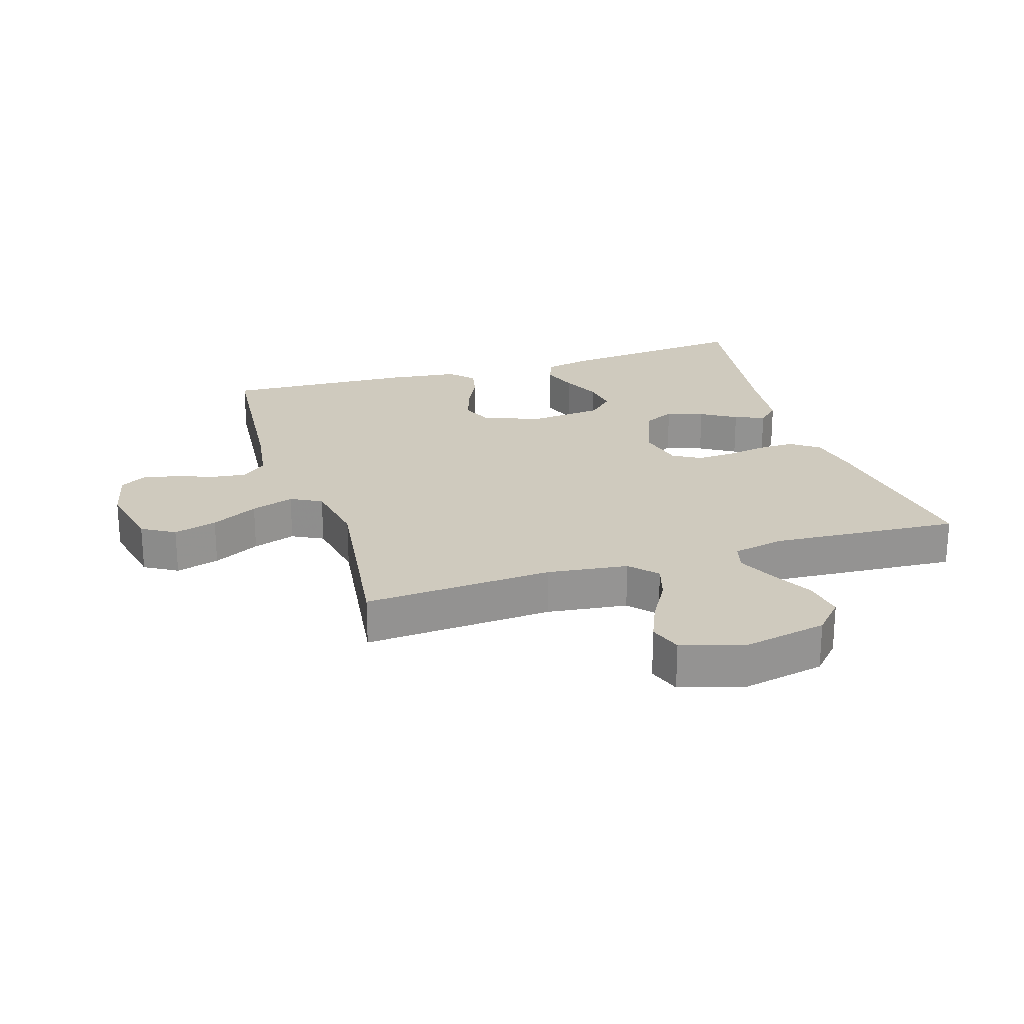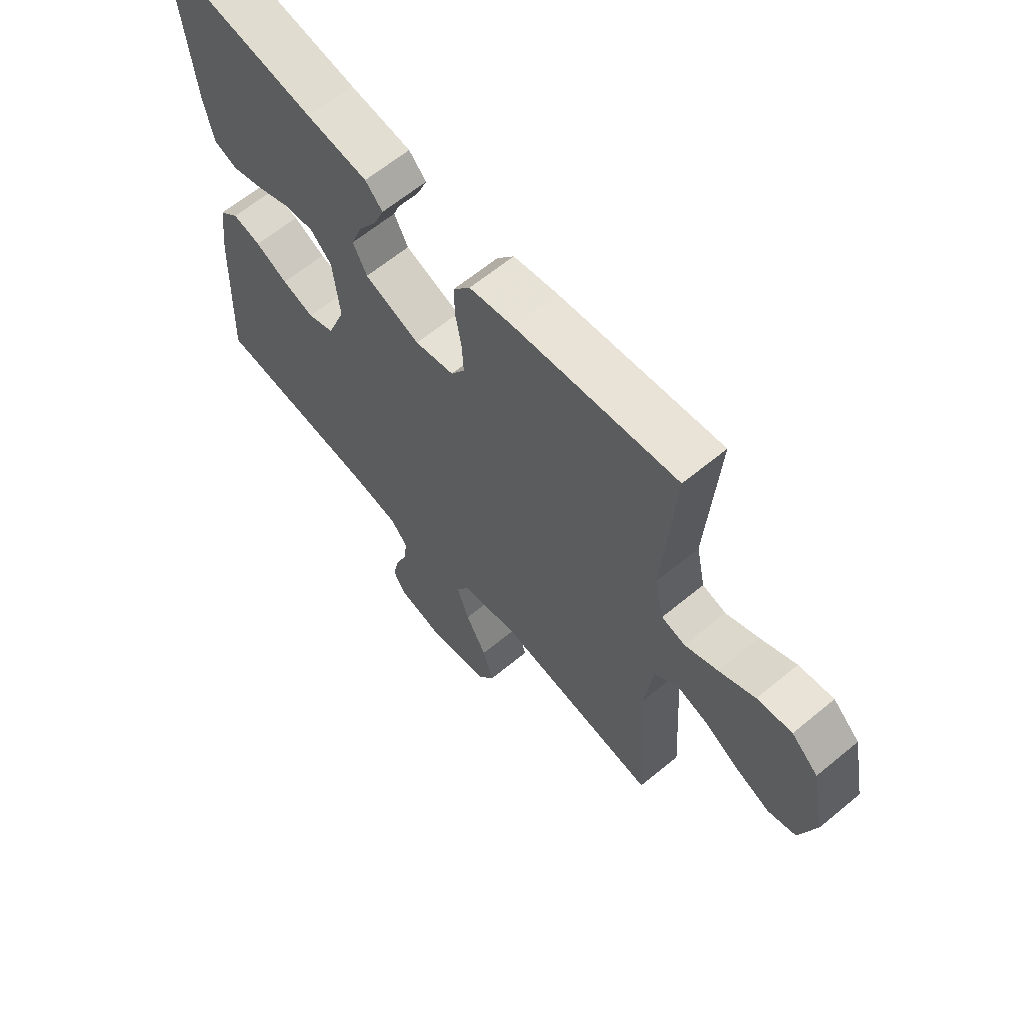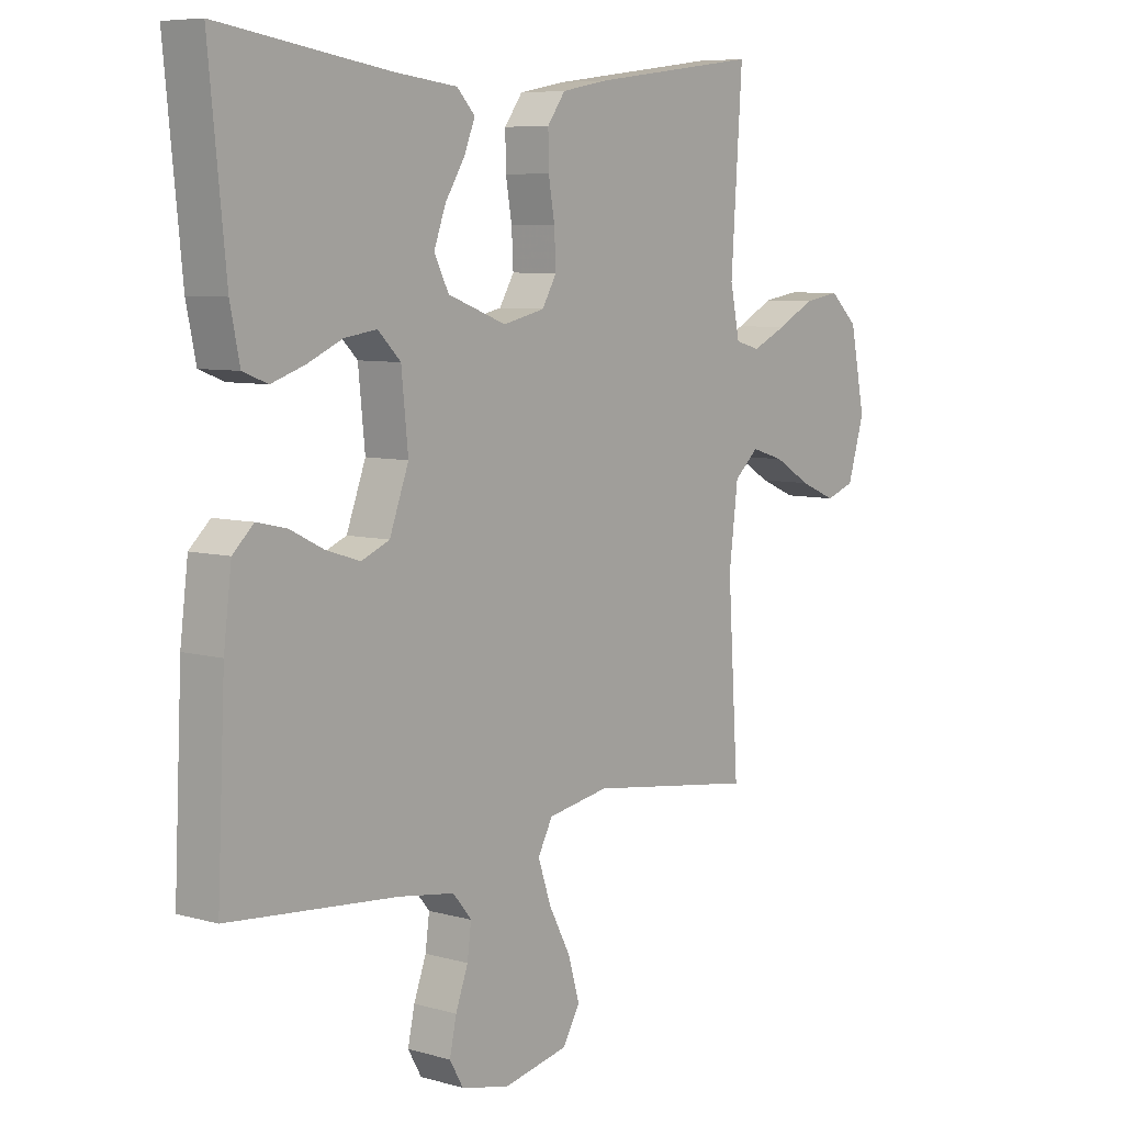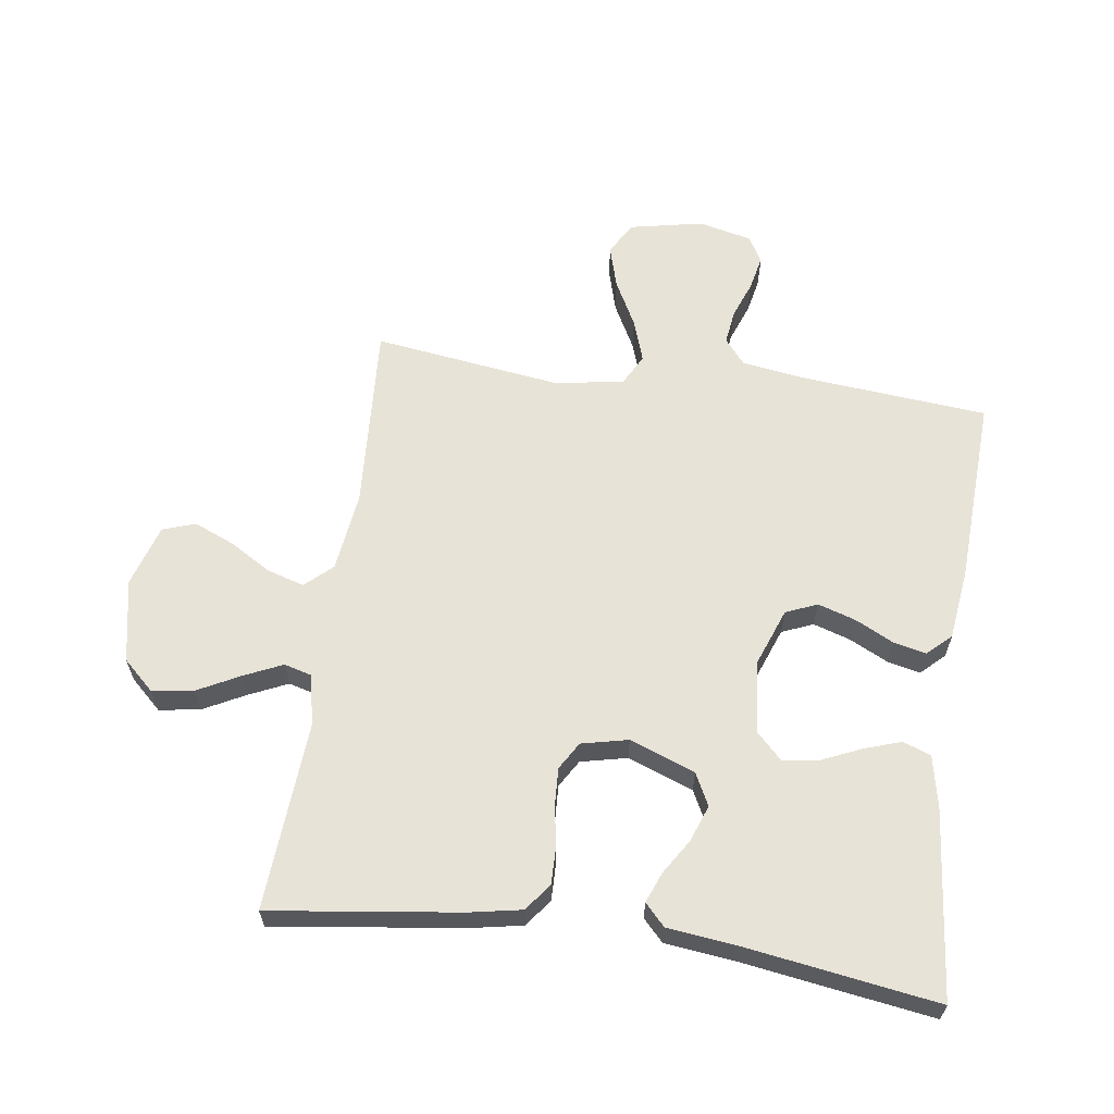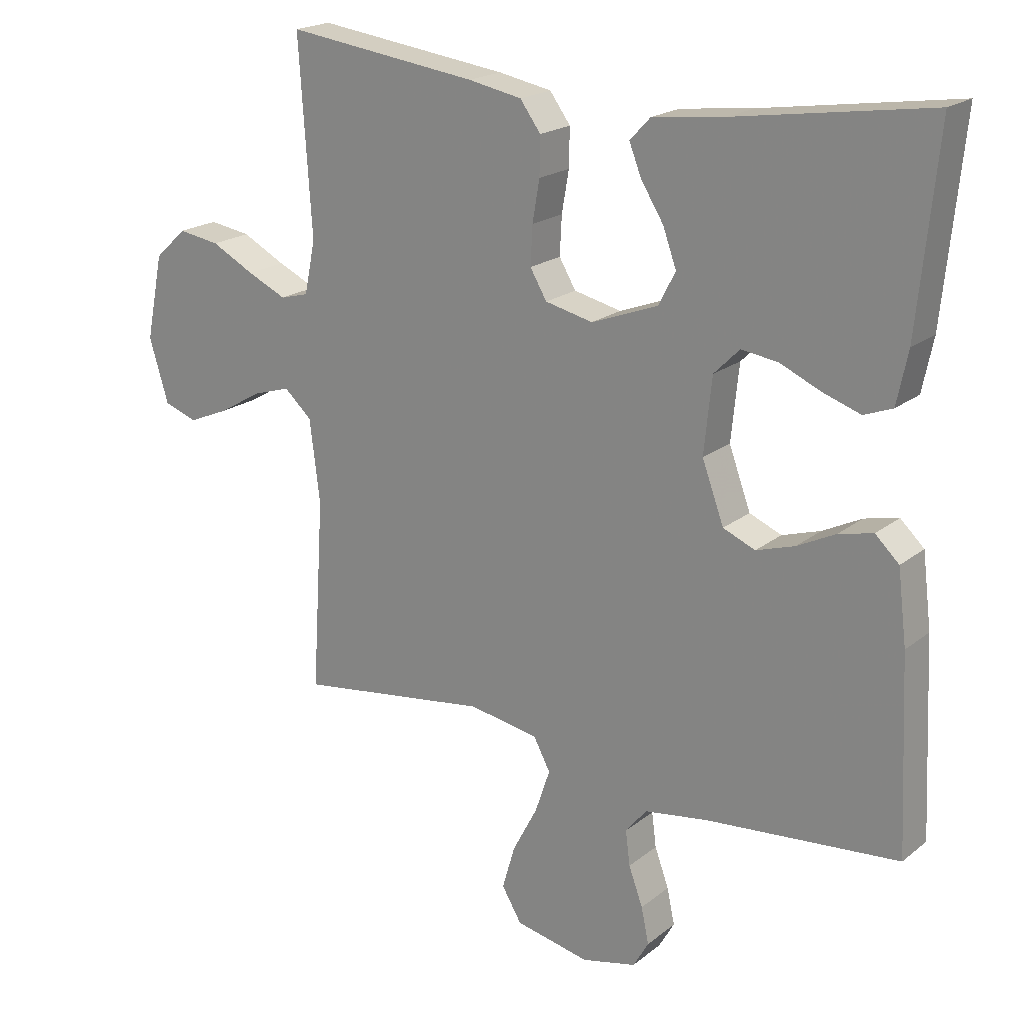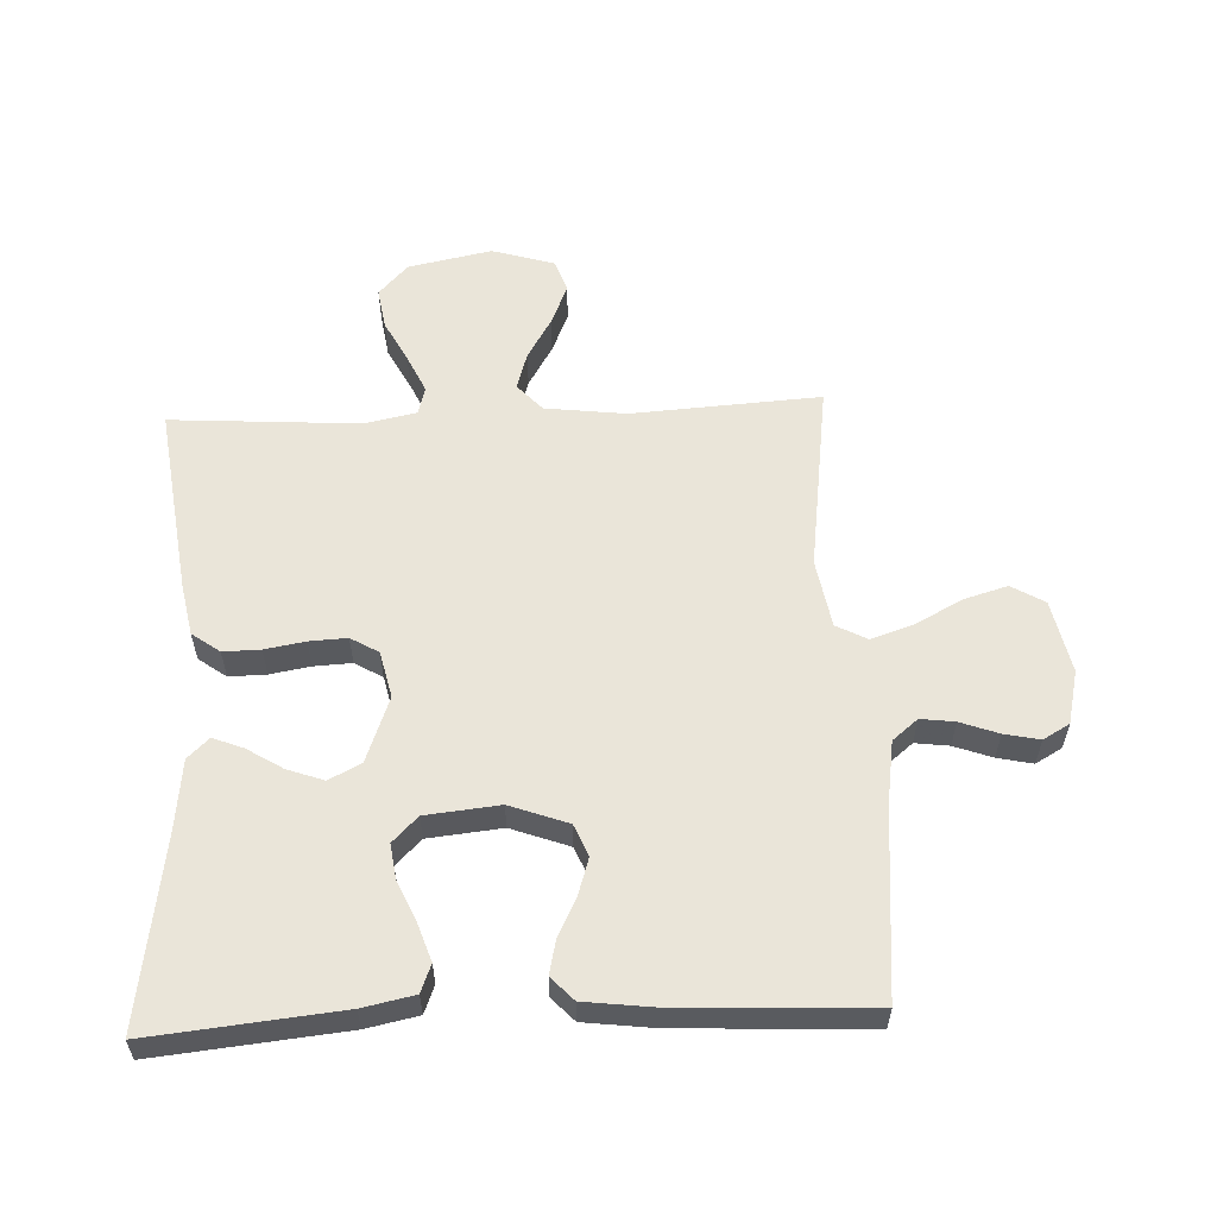
<metadata>
{"format":"obj","ext":"obj","renderer":"f3d","projection":"perspective","resolution":1024,"background":"white","views":[{"elev":23.2,"azim":-107.5,"up":"+Y"},{"elev":63.8,"azim":-129.8,"up":"+Z"},{"elev":7.1,"azim":129.0,"up":"+Z"},{"elev":61.9,"azim":8.1,"up":"+Y"},{"elev":19.9,"azim":35.3,"up":"+Z"},{"elev":57.9,"azim":87.5,"up":"+Y"}]}
</metadata>
<code>
v -0.5 0.07 -0.5
v -0.481 0.07 -0.2
v -0.497 0.07 -0.072
v -0.54 0.07 -0.033
v -0.599 0.07 -0.051
v -0.665 0.07 -0.09
v -0.729 0.07 -0.117
v -0.781 0.07 -0.099
v -0.811 0.07 0
v -0.784 0.07 0.133
v -0.734 0.07 0.179
v -0.669 0.07 0.169
v -0.602 0.07 0.134
v -0.541 0.07 0.106
v -0.497 0.07 0.118
v -0.48 0.07 0.2
v -0.5 0.07 0.5
v -0.2 0.07 0.46
v -0.117 0.07 0.444
v -0.085 0.07 0.4
v -0.086 0.07 0.341
v -0.097 0.07 0.277
v -0.1 0.07 0.217
v -0.074 0.07 0.173
v 0 0.07 0.156
v 0.104 0.07 0.195
v 0.13 0.07 0.246
v 0.109 0.07 0.304
v 0.074 0.07 0.36
v 0.055 0.07 0.408
v 0.087 0.07 0.442
v 0.2 0.07 0.455
v 0.5 0.07 0.5
v 0.47 0.07 0.2
v 0.453 0.07 0.118
v 0.409 0.07 0.101
v 0.35 0.07 0.121
v 0.287 0.07 0.149
v 0.23 0.07 0.157
v 0.19 0.07 0.117
v 0.178 0.07 0
v 0.212 0.07 -0.092
v 0.262 0.07 -0.113
v 0.322 0.07 -0.094
v 0.382 0.07 -0.064
v 0.435 0.07 -0.052
v 0.472 0.07 -0.087
v 0.486 0.07 -0.2
v 0.5 0.07 -0.5
v 0.2 0.07 -0.527
v 0.101 0.07 -0.542
v 0.068 0.07 -0.582
v 0.075 0.07 -0.636
v 0.097 0.07 -0.696
v 0.109 0.07 -0.752
v 0.085 0.07 -0.794
v 0 0.07 -0.814
v -0.116 0.07 -0.79
v -0.147 0.07 -0.738
v -0.127 0.07 -0.669
v -0.088 0.07 -0.595
v -0.065 0.07 -0.527
v -0.091 0.07 -0.478
v -0.2 0.07 -0.459
v -0.5 0 -0.5
v -0.481 0 -0.2
v -0.497 0 -0.072
v -0.54 0 -0.033
v -0.599 0 -0.051
v -0.665 0 -0.09
v -0.729 0 -0.117
v -0.781 0 -0.099
v -0.811 0 0
v -0.784 0 0.133
v -0.734 0 0.179
v -0.669 0 0.169
v -0.602 0 0.134
v -0.541 0 0.106
v -0.497 0 0.118
v -0.48 0 0.2
v -0.5 0 0.5
v -0.2 0 0.46
v -0.117 0 0.444
v -0.085 0 0.4
v -0.086 0 0.341
v -0.097 0 0.277
v -0.1 0 0.217
v -0.074 0 0.173
v 0 0 0.156
v 0.104 0 0.195
v 0.13 0 0.246
v 0.109 0 0.304
v 0.074 0 0.36
v 0.055 0 0.408
v 0.087 0 0.442
v 0.2 0 0.455
v 0.5 0 0.5
v 0.47 0 0.2
v 0.453 0 0.118
v 0.409 0 0.101
v 0.35 0 0.121
v 0.287 0 0.149
v 0.23 0 0.157
v 0.19 0 0.117
v 0.178 0 0
v 0.212 0 -0.092
v 0.262 0 -0.113
v 0.322 0 -0.094
v 0.382 0 -0.064
v 0.435 0 -0.052
v 0.472 0 -0.087
v 0.486 0 -0.2
v 0.5 0 -0.5
v 0.2 0 -0.527
v 0.101 0 -0.542
v 0.068 0 -0.582
v 0.075 0 -0.636
v 0.097 0 -0.696
v 0.109 0 -0.752
v 0.085 0 -0.794
v 0 0 -0.814
v -0.116 0 -0.79
v -0.147 0 -0.738
v -0.127 0 -0.669
v -0.088 0 -0.595
v -0.065 0 -0.527
v -0.091 0 -0.478
v -0.2 0 -0.459
f 58 59 60 61
f 58 61 62
f 57 58 62
f 56 57 62
f 53 54 55 56
f 52 53 56 62
f 51 52 62 63
f 47 48 49 50
f 47 50 51 63
f 44 45 46 47
f 43 44 47 63
f 35 36 37 38
f 33 34 35 38
f 32 33 38 39
f 31 32 39 40
f 28 29 30 31
f 27 28 31 40
f 19 20 21 22
f 19 22 23
f 16 17 18 19
f 15 16 19 23
f 14 15 23 24
f 10 11 12 13
f 10 13 14
f 9 10 14
f 5 6 7 8
f 4 5 8 9
f 64 1 2
f 64 2 3
f 42 43 63 64
f 41 42 64 3
f 26 27 40 41
f 25 26 41 3
f 24 25 3 4
f 4 9 14 24
f 125 124 123 122
f 126 125 122
f 126 122 121
f 126 121 120
f 120 119 118 117
f 126 120 117 116
f 127 126 116 115
f 114 113 112 111
f 127 115 114 111
f 111 110 109 108
f 127 111 108 107
f 102 101 100 99
f 102 99 98 97
f 103 102 97 96
f 104 103 96 95
f 95 94 93 92
f 104 95 92 91
f 86 85 84 83
f 87 86 83
f 83 82 81 80
f 87 83 80 79
f 88 87 79 78
f 77 76 75 74
f 78 77 74
f 78 74 73
f 72 71 70 69
f 73 72 69 68
f 66 65 128
f 67 66 128
f 128 127 107 106
f 67 128 106 105
f 105 104 91 90
f 67 105 90 89
f 68 67 89 88
f 88 78 73 68
f 1 65 66 2
f 2 66 67 3
f 3 67 68 4
f 4 68 69 5
f 5 69 70 6
f 6 70 71 7
f 7 71 72 8
f 8 72 73 9
f 9 73 74 10
f 10 74 75 11
f 11 75 76 12
f 12 76 77 13
f 13 77 78 14
f 14 78 79 15
f 15 79 80 16
f 16 80 81 17
f 17 81 82 18
f 18 82 83 19
f 19 83 84 20
f 20 84 85 21
f 21 85 86 22
f 22 86 87 23
f 23 87 88 24
f 24 88 89 25
f 25 89 90 26
f 26 90 91 27
f 27 91 92 28
f 28 92 93 29
f 29 93 94 30
f 30 94 95 31
f 31 95 96 32
f 32 96 97 33
f 33 97 98 34
f 34 98 99 35
f 35 99 100 36
f 36 100 101 37
f 37 101 102 38
f 38 102 103 39
f 39 103 104 40
f 40 104 105 41
f 41 105 106 42
f 42 106 107 43
f 43 107 108 44
f 44 108 109 45
f 45 109 110 46
f 46 110 111 47
f 47 111 112 48
f 48 112 113 49
f 49 113 114 50
f 50 114 115 51
f 51 115 116 52
f 52 116 117 53
f 53 117 118 54
f 54 118 119 55
f 55 119 120 56
f 56 120 121 57
f 57 121 122 58
f 58 122 123 59
f 59 123 124 60
f 60 124 125 61
f 61 125 126 62
f 62 126 127 63
f 63 127 128 64
f 64 128 65 1

</code>
